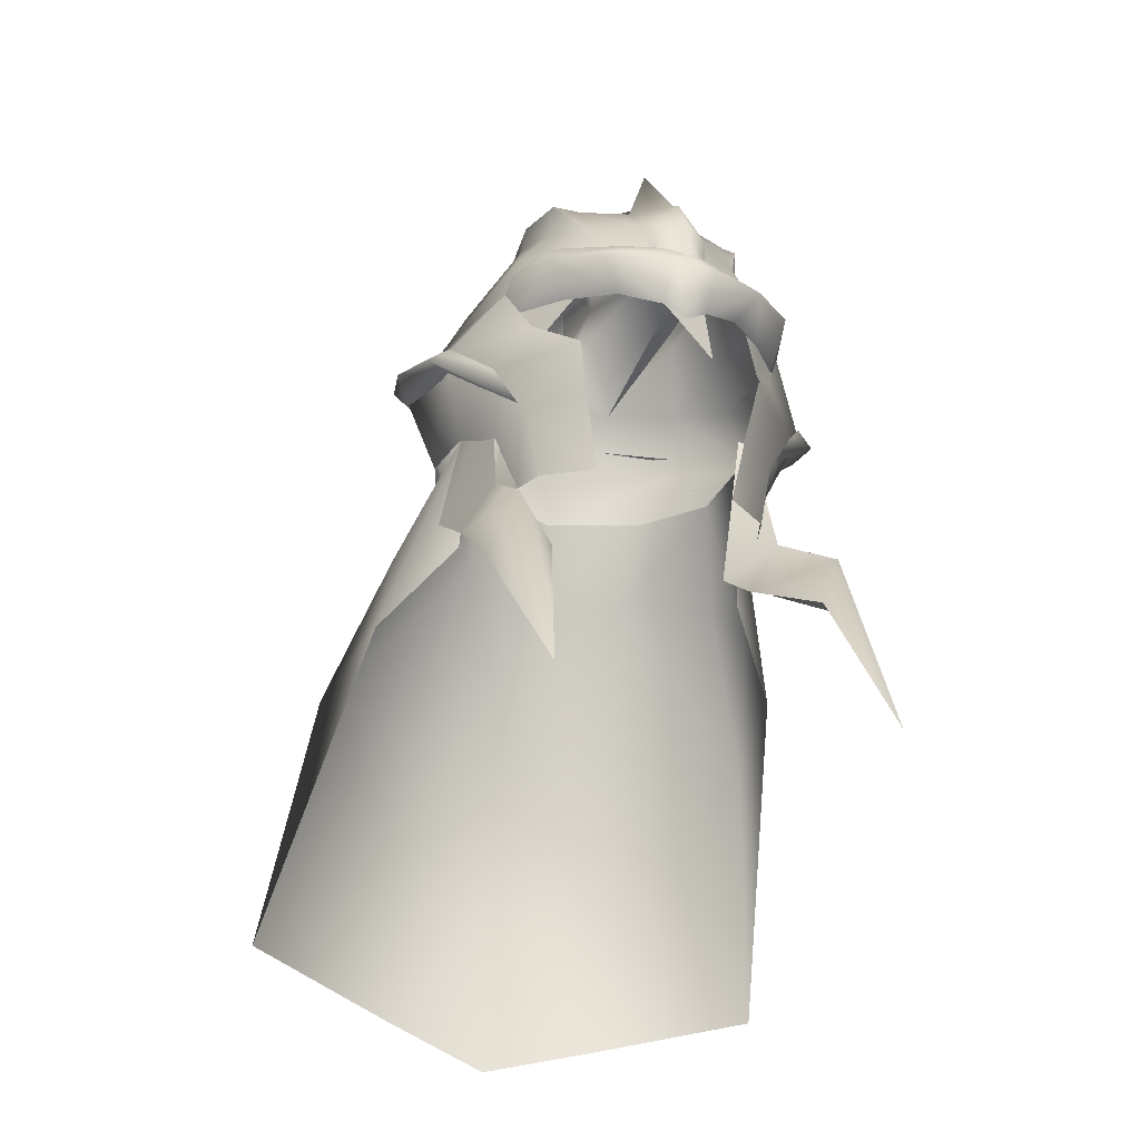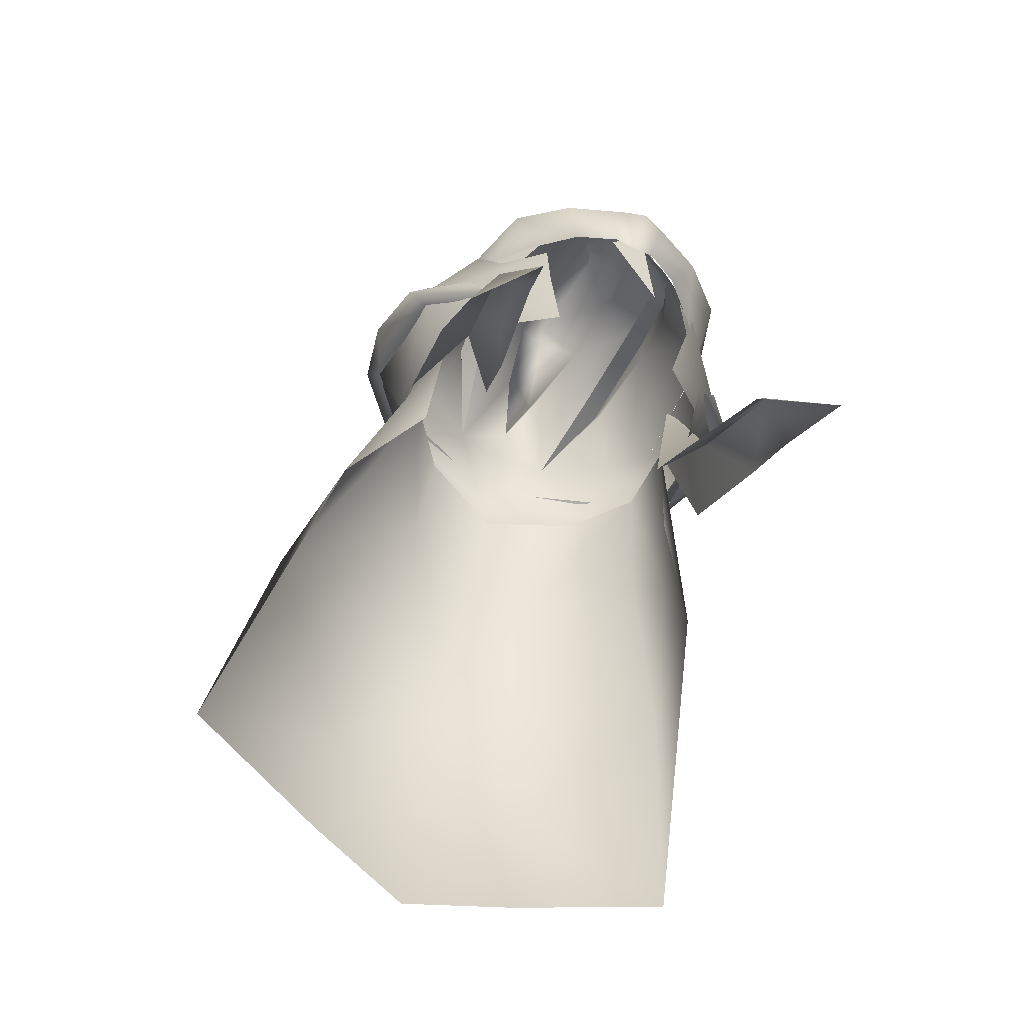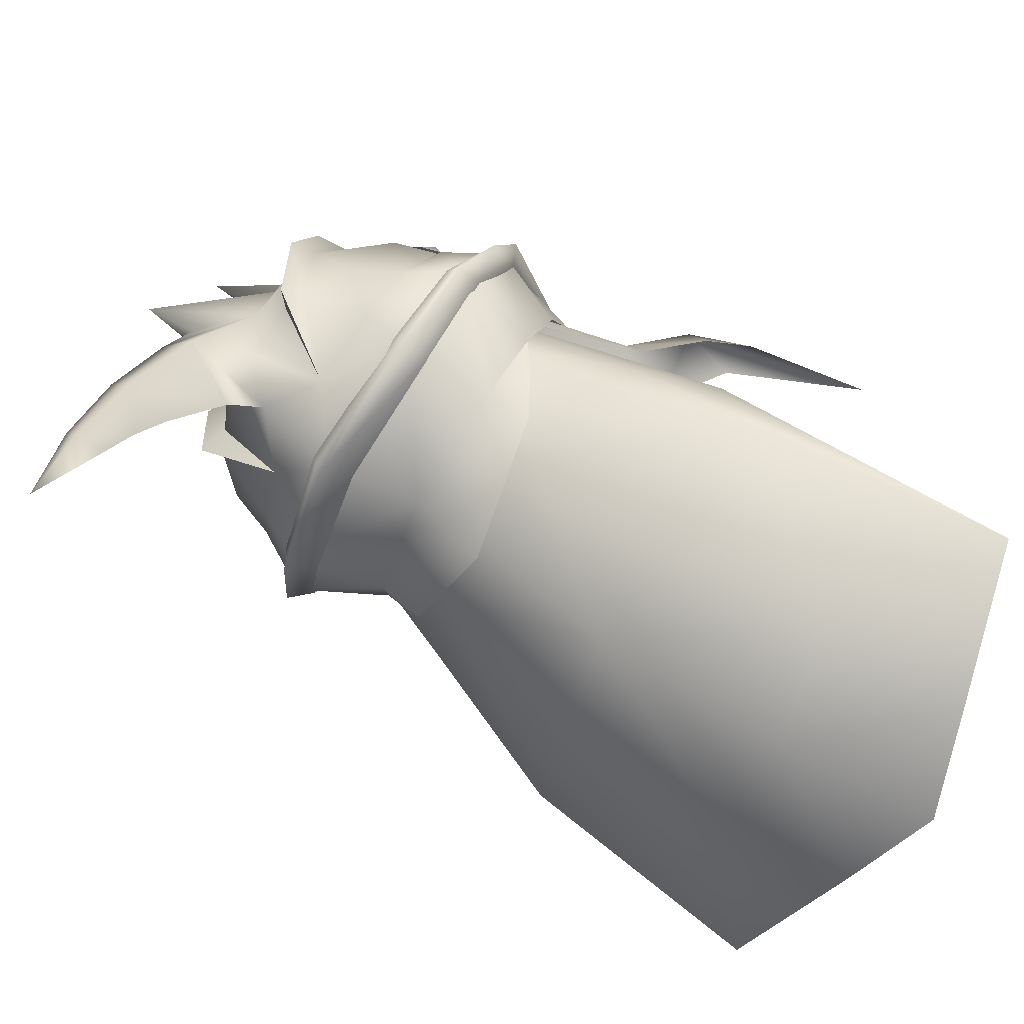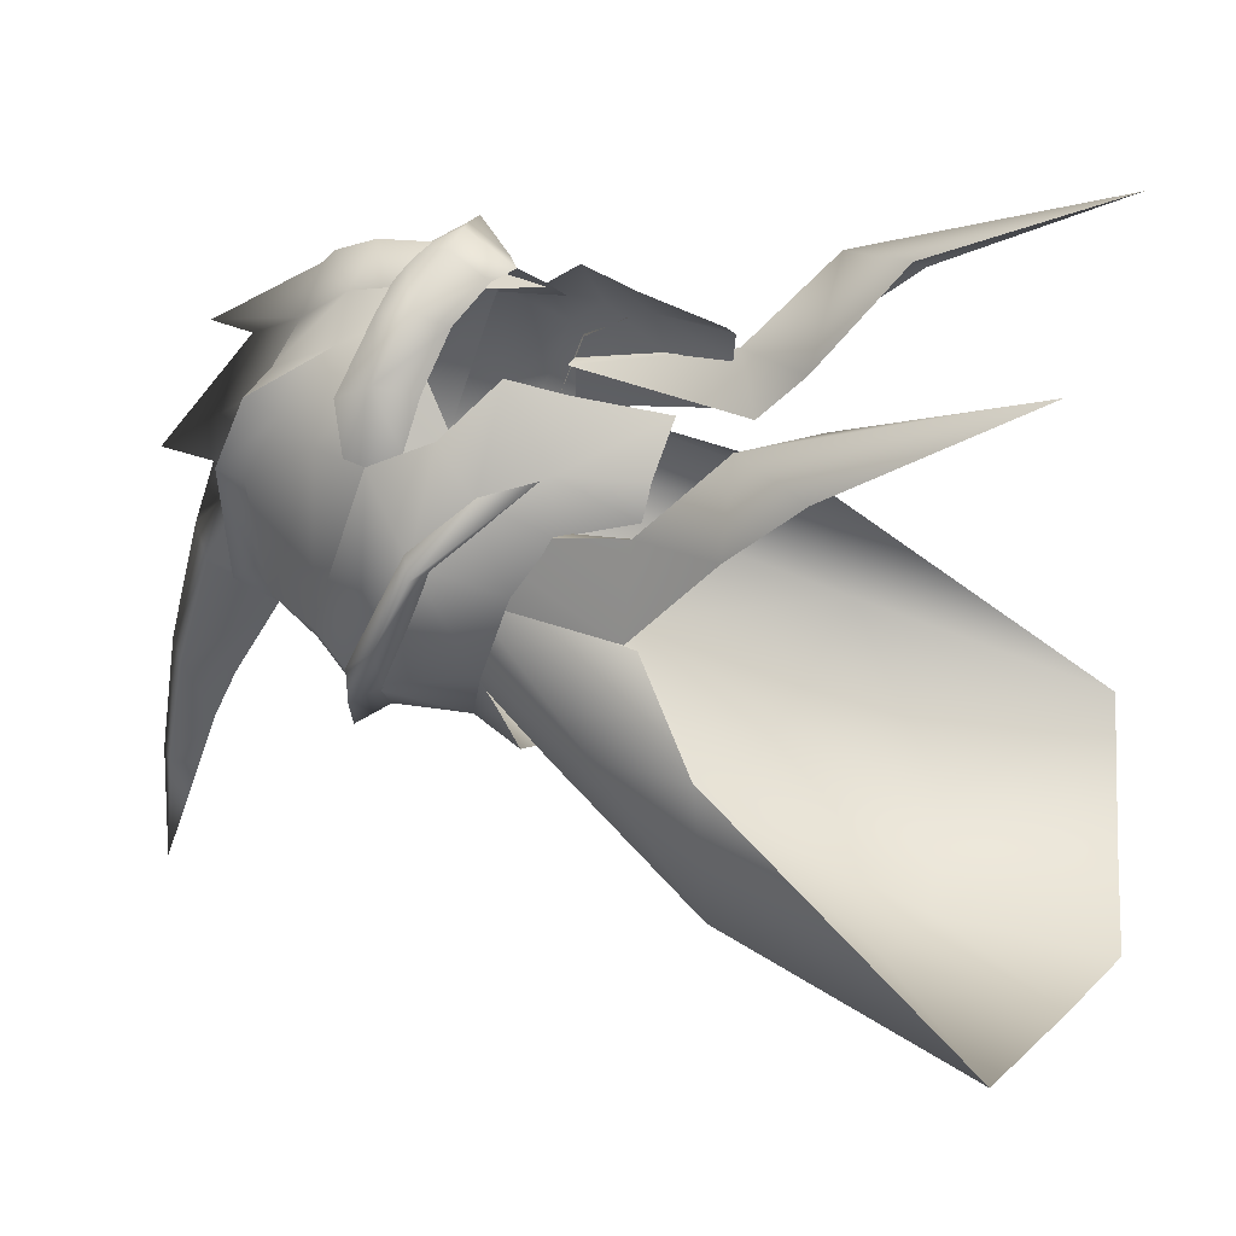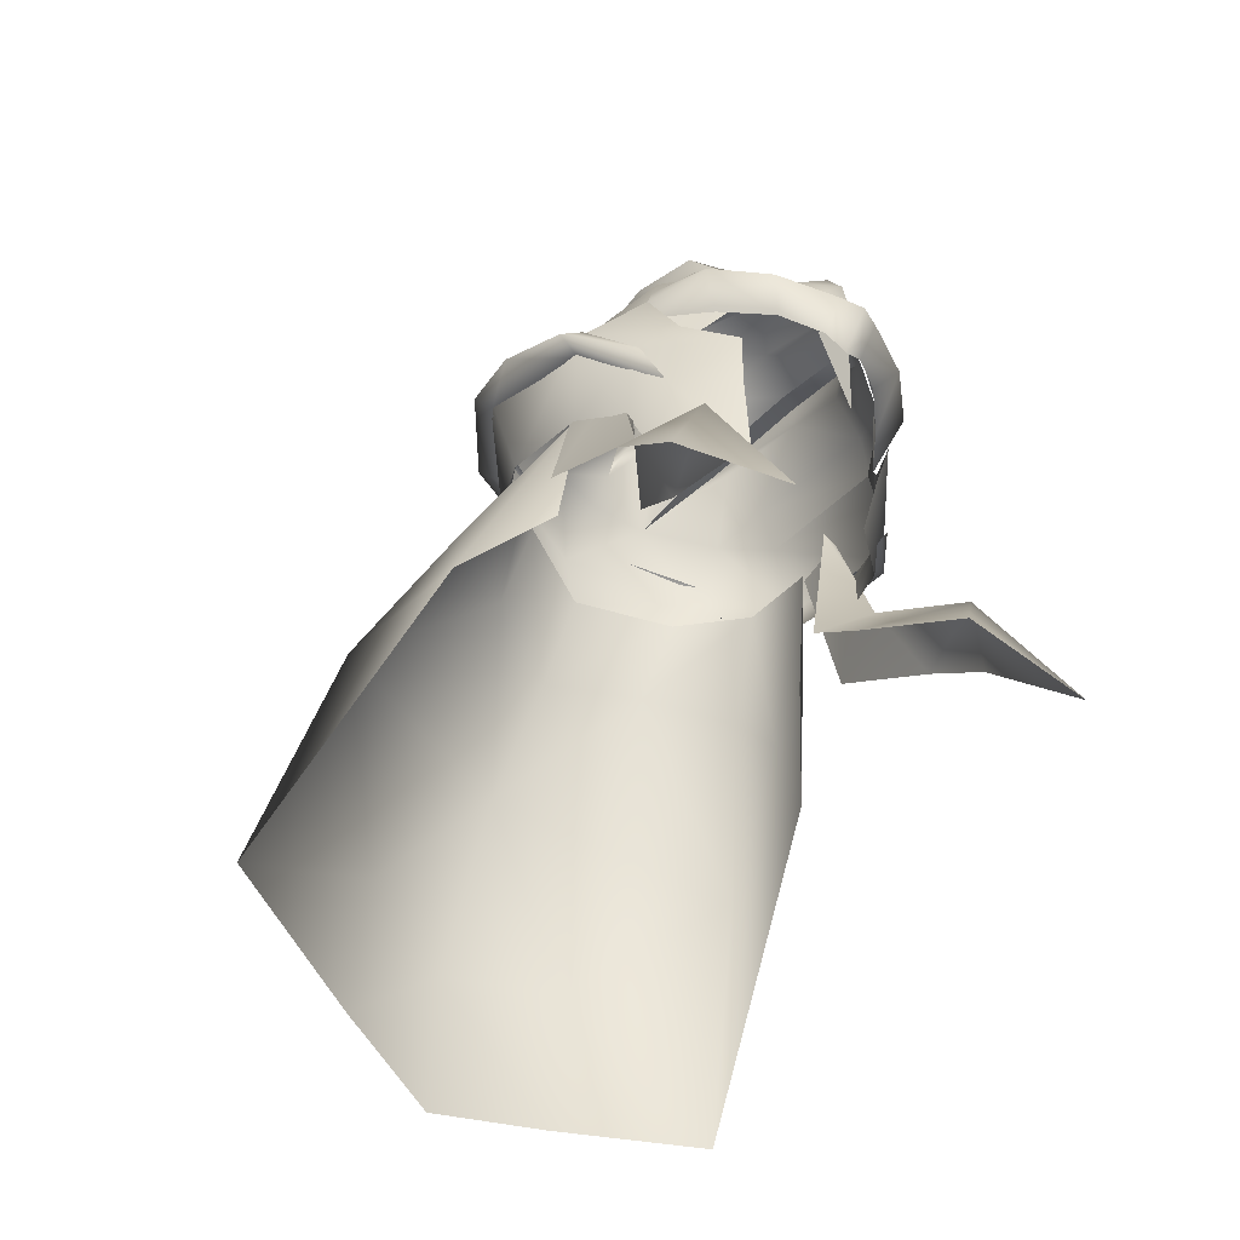
<metadata>
{"format":"obj","ext":"obj","renderer":"f3d","projection":"perspective","resolution":1024,"background":"white","views":[{"elev":-34.6,"azim":-20.3,"up":"+Y"},{"elev":-65.8,"azim":-26.0,"up":"+Y"},{"elev":-64.2,"azim":-116.8,"up":"+Z"},{"elev":36.6,"azim":-71.8,"up":"+Z"},{"elev":-54.2,"azim":-40.5,"up":"+Y"}]}
</metadata>
<code>
g mesh00
v 0 42.99 -18.59
v 0 49.47 -14.27
v 5.296 49.96 -11.69
v 12.38 40.93 -6.36
v 11.42 46.17 -7.112
v 8.415 53.62 -0.8881
v 13.63 39.76 -13.61
v 10.04 48.69 -8.853
v -13.63 39.76 -13.61
v -15.58 25.47 -18.05
v -12.38 40.93 -6.36
v 8.415 53.62 -0.8881
v 8.76 44.77 -2.291
v 12.38 40.93 -6.36
v 13.63 39.76 -13.61
v 11.42 46.17 -7.112
v 5.296 49.96 -11.69
v 5.952 41.51 -16.59
v 0 42.99 -18.59
v -8.76 44.77 -2.291
v -8.415 53.62 -0.8881
v -12.38 40.93 -6.36
v -11.42 46.17 -7.112
v -13.63 39.76 -13.61
v -10.04 48.69 -8.853
v -5.296 49.96 -11.69
v 0 49.47 -14.27
v 0 42.99 -18.59
v -5.296 49.96 -11.69
v -5.952 41.51 -16.59
v -13.63 39.76 -13.61
v -6.406 32.74 -20.09
v -15.58 25.47 -18.05
v 11.42 46.17 -7.112
v 12.38 40.93 -6.36
v 13.63 39.76 -13.61
v 15.58 25.47 -18.05
v 6.406 32.74 -20.09
v 6.512 23.35 -20.91
v 0 31.61 -22.46
v 0 21.78 -22.57
v -6.512 23.35 -20.91
v 5.296 49.96 -11.69
v 13.63 39.76 -13.61
v 5.952 41.51 -16.59
v 6.406 32.74 -20.09
v 0 31.61 -22.46
f 1 2 3
f 4 5 6
f 7 3 8
f 9 10 11
f 12 13 14
f 15 8 16
f 17 18 19
f 20 21 22
f 22 21 23
f 22 23 24
f 24 23 25
f 24 25 26
f 27 28 29
f 29 28 30
f 29 30 31
f 31 30 32
f 31 32 33
f 34 35 36
f 36 35 37
f 36 37 38
f 38 37 39
f 38 39 40
f 40 39 41
f 40 41 42
f 43 44 45
f 45 44 46
f 45 46 19
f 19 46 47
f 19 47 32
f 32 47 42
f 32 42 33
v -10.49 44.88 -0.7322
v -8.266 53.61 1.946
v -8.775 53.76 -1.175
v -8.266 53.61 1.946
v -8.657 45.08 3.908
v -7.37 53.68 1.997
v 7.37 53.68 1.997
v 8.657 45.08 3.908
v 8.266 53.61 1.946
v 9.288 26.28 15.52
v 10.74 36.44 8.914
v 9.309 40.28 9.944
v 10.96 40.26 5.147
v 8.657 45.08 3.908
v 10.49 44.88 -0.7322
v 8.266 53.61 1.946
v 8.775 53.76 -1.175
v 6.189 43.54 1.491
v 6.484 41.02 4.37
v 9.309 40.28 9.944
v 7.747 36.51 10.81
v 9.288 26.28 15.52
v -8.266 53.61 1.946
v -10.49 44.88 -0.7322
v -8.657 45.08 3.908
v -10.96 40.26 5.147
v -9.309 40.28 9.944
v -10.74 36.44 8.914
v -9.288 26.28 15.52
v -9.288 26.28 15.52
v -7.747 36.51 10.81
v -9.309 40.28 9.944
v -6.484 41.02 4.37
v -6.189 43.54 1.491
f 48 49 50
f 51 52 53
f 54 55 56
f 57 58 59
f 59 58 60
f 59 60 61
f 61 60 62
f 61 62 63
f 63 62 64
f 54 65 55
f 55 65 66
f 55 66 67
f 67 66 68
f 67 68 69
f 70 71 72
f 72 71 73
f 72 73 74
f 74 73 75
f 74 75 76
f 77 78 79
f 79 78 80
f 79 80 52
f 52 80 81
f 52 81 53
v -5.311 56.37 8.883
v -6.362 56.74 7.662
v -7.238 53.86 5.664
v -8.551 57.68 4.903
v -1.364 55.16 10.98
v 2.551 53 9.33
v 0.8101 57.94 11.34
v 7.94 53.89 5.677
v 8.499 57.73 4.901
v 6.259 54.46 7.302
v 6.159 56.33 7.892
v 4.912 56.05 8.888
v 8.415 53.62 -0.8881
v 11.42 46.17 -7.112
v 8.313 53.99 -5.2
v 0 49.47 -14.27
v -5.296 49.96 -11.69
v -5.342 54.3 -8.929
v -8.313 53.99 -5.2
v -10.04 48.69 -8.853
v -11.42 46.17 -7.112
v -8.415 53.62 -0.8881
v 0 54.68 -11.51
v 5.342 54.3 -8.929
v 5.296 49.96 -11.69
v 10.04 48.69 -8.853
f 82 83 84
f 84 83 85
f 86 87 88
f 89 90 91
f 91 90 92
f 91 92 93
f 94 95 96
f 97 98 99
f 99 98 100
f 98 101 100
f 100 101 102
f 100 102 103
f 99 104 97
f 97 104 105
f 97 105 106
f 106 105 96
f 106 96 107
f 107 96 95
v -6.406 32.74 -20.09
v -5.952 41.51 -16.59
v 0 42.99 -18.59
f 108 109 110
v 0 62.69 11
v -1.942 61.27 10.13
v 0 60.51 11.99
v -1.73 59.31 10.53
v 0 57.74 12.31
v 1.73 59.31 10.53
v 1.942 61.27 10.13
f 111 112 113
f 113 112 114
f 113 114 115
f 115 116 113
f 113 116 117
f 113 117 111
v 6.423 65.3 1.383
v 6.29 66.87 1.691
v 5.981 65.24 5.817
v 1.341 56.42 12.88
v 0 58.99 11.44
v 0 56.12 13.37
v -7.605 57.91 8.87
v -8.7 57.94 5.108
v -7.956 56.38 5.697
v -7.141 53.68 -9.383
v -7.31 51.22 -10.88
v -8.654 51.79 -7.596
v 4.395 61 8.6
v 1.942 61.27 10.13
v -0.01188 58.22 11.16
v 11.78 57.58 -5.14
v 9.524 52.36 -5.283
v 7.141 53.68 -9.383
v 4.648 64.24 6.921
v 2.042 63.76 8.269
v -7.159 61.72 -6.594
v -5.852 65.41 -4.034
v -3.261 62.65 -9.135
v -4.395 61 8.6
v -6.676 58.79 7.84
v -3.398 58.61 9.747
v -1.341 56.42 12.88
v 12.32 54.54 1.885
v 9.307 52.26 5.055
v 7.982 49.71 5.624
v -1.576 70.27 -7.758
v 0 66.97 -10.34
v 0 64.85 -8.545
v -7.577 49.26 5.749
v -7.333 45.06 3.915
v -6.732 44.78 5.861
v 5.481 52.29 9.116
v 7.577 49.26 5.749
v 9.342 52.36 4.768
v 6.127 63.33 5.266
v 5.796 66.72 -5.053
v 5.852 65.41 -4.034
v 3.261 62.65 -9.135
v 0 54.78 -11.79
v 7.722 59.14 -9.44
v 3.318 59.43 9.904
v 8.428 59.18 5.198
v 7.605 57.91 8.87
v 8.7 57.94 5.108
v 3.261 62.65 -9.135
v 4.436 65.89 -3.948
v 5.796 66.72 -5.053
v 4.803 65.88 2.281
v 4.919 49.25 8.459
v 4.059 44.5 7.807
v 6.732 44.78 5.861
v 9.594 50.71 -0.05104
v 8.434 48.84 2.997
v 7.333 45.06 3.915
v -7.954 60.83 5.16
v -6.423 65.3 1.383
v -8.261 63.43 -3.681
v 9.524 52.36 -5.283
v 8.654 51.79 -7.596
v 7.141 53.68 -9.383
v 7.31 51.22 -10.88
v 0 50.82 -15.6
v 0.01188 58.22 11.16
v -4.059 44.5 7.807
v -2.042 63.76 8.269
v -1.942 61.27 10.13
v 0 63.35 10.24
v 0 62.69 11
v -6.29 66.87 1.691
v -5.981 65.24 5.817
v -4.648 64.24 6.921
v -1.942 61.27 10.13
v -6.29 66.87 1.691
v -6.127 63.33 5.266
v -5.981 65.24 5.817
v 1.576 70.27 -7.758
v 2.199 67.02 -1.115
v 1.332 66.6 -5.166
v -1.332 66.6 -5.166
v -8.428 59.18 5.198
v -3.261 62.65 -9.135
v -5.796 66.72 -5.053
v -4.436 65.89 -3.948
v -4.803 65.88 2.281
v -9.524 52.36 -5.283
v -7.722 59.14 -9.44
v -3.261 62.65 -9.135
v 0 60.31 -12.57
v 0 63.13 -9.87
v 3.261 62.65 -9.135
v 0 66.97 -10.34
v 0 70.06 -15.98
v 0 54.78 -11.79
v 5.981 65.24 5.817
v 6.29 66.87 1.691
v 1.31 54.36 11.48
v 3.624 55.46 10.19
v 4.784 57.14 11.33
v 6.131 56.1 7.863
v 7.956 56.38 5.697
v 3.398 58.61 9.747
v 6.676 58.79 7.84
v 7.954 60.83 5.16
v 8.638 57.83 4.926
v 8.261 63.43 -3.681
v 9.513 60.86 -4.08
v 7.159 61.72 -6.594
v 7.159 61.72 -6.594
v 9.513 60.86 -4.08
v 11.34 54.91 2.123
v 8.697 57.98 5.122
v 7.472 54.91 6.394
v 0 60.87 -13.64
v 8.173 59.63 -10.74
v 7.556 57.75 -9.412
v 12.08 58.07 -6.165
v 11.46 56.51 -5.171
v 12.97 56.3 -2.14
v 10.78 53.98 1.669
v 2.177 66.3 3.612
v 4.803 65.88 2.281
v 2.199 67.02 -1.115
v 4.436 65.89 -3.948
v 1.332 66.6 -5.166
v 0 64.85 -8.545
v 0.4997 74.35 -22.94
v 0 74.88 -22.41
v 1.012 72.7 -15.35
v 0 73.57 -14.45
v 0 71.54 -6.648
v -2.199 67.02 -1.115
v 0 70.16 -2.501
v 0 73.05 -2.238
v 2.177 66.3 3.612
v 0 67.37 5.555
v 2.042 63.76 8.269
v 0 69.58 5.874
v 1.942 61.27 10.13
v -9.513 60.86 -4.08
v -8.638 57.83 4.926
v -5.796 66.72 -5.053
v -7.982 49.71 5.624
v -12.32 54.54 1.885
v -10.78 53.98 1.669
v -12.97 56.3 -2.14
v -11.46 56.51 -5.171
v -12.08 58.07 -6.165
v -7.556 57.75 -9.412
v 0 75.43 -30.41
v 0 72.78 -22.89
v -0.4997 74.35 -22.94
v 0 71.53 -19.27
v -1.012 72.7 -15.35
v 0 70.06 -15.98
v -4.784 57.14 11.33
v -3.318 59.43 9.904
v -7.106 60.04 7.478
v -6.131 56.1 7.863
v -3.624 55.46 10.19
v -1.31 54.36 11.48
v 0 53.55 11.63
v 7.106 60.04 7.478
v 11.2 55.19 2.515
v 11.19 58.49 -4.777
v 7.567 59.93 -8.624
v 0 61.36 -12.02
v -7.567 59.93 -8.624
v -8.173 59.63 -10.74
v -11.19 58.49 -4.777
v -9.307 52.26 5.055
v -11.2 55.19 2.515
v 0 58.89 -12.37
v 0 72.78 -22.89
v 0 71.53 -19.27
v -4.919 49.25 8.459
v -5.481 52.29 9.116
v -9.342 52.36 4.768
v -7.472 54.91 6.394
v -11.34 54.91 2.123
v -8.697 57.98 5.122
v -11.78 57.58 -5.14
v -9.513 60.86 -4.08
v -7.159 61.72 -6.594
v -2.177 66.3 3.612
v -8.434 48.84 2.997
v -9.594 50.71 -0.05104
v -9.524 52.36 -5.283
v -7.141 53.68 -9.383
v 0 63.13 -9.87
v -1.332 66.6 -5.166
v -4.436 65.89 -3.948
v -2.199 67.02 -1.115
v -4.803 65.88 2.281
v -2.177 66.3 3.612
v -2.042 63.76 8.269
f 118 119 120
f 121 122 123
f 124 125 126
f 127 128 129
f 130 131 132
f 133 134 135
f 136 137 131
f 138 139 140
f 141 142 143
f 122 144 123
f 145 146 147
f 148 149 150
f 151 152 153
f 154 155 156
f 157 118 120
f 119 118 158
f 158 118 159
f 158 159 160
f 161 162 135
f 135 162 133
f 122 121 163
f 164 165 166
f 167 168 169
f 169 168 170
f 154 171 155
f 155 171 172
f 155 172 173
f 174 156 175
f 175 156 155
f 175 155 176
f 176 155 173
f 177 178 179
f 179 178 139
f 180 181 182
f 182 181 183
f 182 183 184
f 143 185 141
f 186 151 153
f 187 188 189
f 189 188 190
f 191 192 193
f 193 192 141
f 193 141 194
f 194 141 185
f 195 196 197
f 197 196 141
f 198 199 200
f 150 201 148
f 125 124 202
f 203 204 205
f 205 204 191
f 205 191 206
f 206 191 193
f 127 129 207
f 208 209 210
f 210 209 211
f 210 211 212
f 200 150 198
f 198 150 213
f 198 213 214
f 128 127 184
f 184 127 215
f 184 215 182
f 131 130 136
f 136 130 216
f 136 216 170
f 170 216 217
f 170 217 169
f 218 219 220
f 220 219 221
f 220 221 165
f 165 221 222
f 165 222 166
f 132 223 130
f 130 223 224
f 130 224 225
f 225 224 226
f 225 226 227
f 227 226 228
f 227 228 229
f 162 230 133
f 133 230 231
f 133 231 232
f 232 231 233
f 232 233 234
f 120 130 157
f 157 130 225
f 157 225 118
f 118 225 227
f 118 227 159
f 159 227 229
f 159 229 160
f 235 236 237
f 237 236 238
f 237 238 239
f 239 238 240
f 239 240 241
f 241 240 145
f 241 145 147
f 134 133 174
f 174 133 232
f 174 232 156
f 156 232 234
f 156 234 154
f 137 136 242
f 242 136 243
f 242 243 244
f 244 243 245
f 244 245 246
f 246 245 160
f 246 160 247
f 248 249 250
f 250 249 251
f 250 251 252
f 252 251 148
f 252 148 253
f 253 148 201
f 198 254 199
f 199 254 255
f 199 255 256
f 256 255 257
f 256 257 258
f 258 257 259
f 258 259 260
f 139 138 179
f 179 138 261
f 179 261 177
f 177 261 262
f 177 262 142
f 142 141 177
f 177 141 196
f 177 196 178
f 178 196 195
f 178 195 139
f 139 195 263
f 139 263 140
f 264 265 266
f 266 265 267
f 266 267 268
f 268 267 269
f 268 269 270
f 271 272 273
f 273 272 274
f 273 274 275
f 275 274 276
f 275 276 149
f 144 122 277
f 277 122 278
f 277 278 124
f 124 278 279
f 124 279 202
f 126 280 124
f 124 280 281
f 124 281 277
f 277 281 282
f 277 282 144
f 144 282 283
f 144 283 123
f 123 283 218
f 123 218 121
f 121 218 220
f 121 220 163
f 163 220 165
f 163 165 284
f 284 165 164
f 146 145 285
f 285 145 240
f 285 240 286
f 286 240 238
f 286 238 287
f 287 238 236
f 287 236 288
f 288 236 235
f 288 235 289
f 289 235 290
f 289 290 291
f 264 292 265
f 265 292 293
f 265 293 267
f 267 293 291
f 267 291 269
f 269 291 290
f 269 290 270
f 270 290 235
f 270 235 294
f 294 235 237
f 149 148 275
f 275 148 251
f 275 251 273
f 273 251 249
f 273 249 271
f 271 249 248
f 271 248 295
f 295 248 250
f 295 250 296
f 186 297 151
f 151 297 298
f 151 298 299
f 299 298 300
f 299 300 301
f 301 300 302
f 301 302 303
f 303 302 304
f 303 304 208
f 208 304 305
f 208 305 209
f 190 260 189
f 189 260 259
f 189 259 187
f 187 259 257
f 187 257 306
f 306 257 255
f 306 255 253
f 253 255 254
f 253 254 252
f 252 254 198
f 252 198 250
f 250 198 214
f 250 214 296
f 152 151 307
f 307 151 299
f 307 299 308
f 308 299 301
f 308 301 309
f 309 301 303
f 309 303 310
f 310 303 208
f 310 208 161
f 161 208 210
f 161 210 162
f 162 210 212
f 162 212 230
f 160 311 247
f 247 311 140
f 247 140 312
f 312 140 313
f 312 313 314
f 314 313 315
f 314 315 316
f 316 315 193
f 316 193 317
f 317 193 194

</code>
